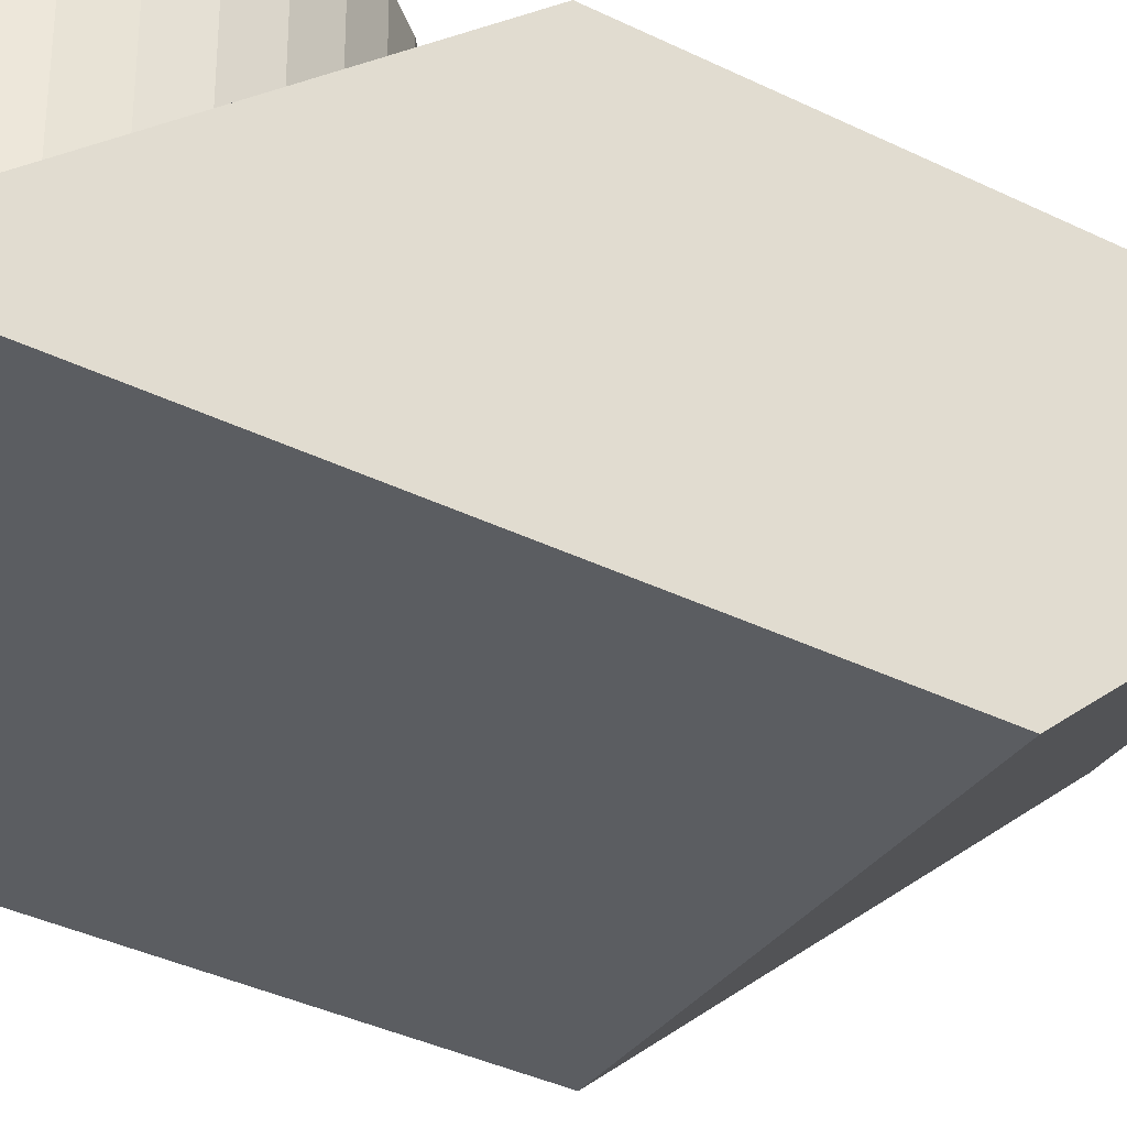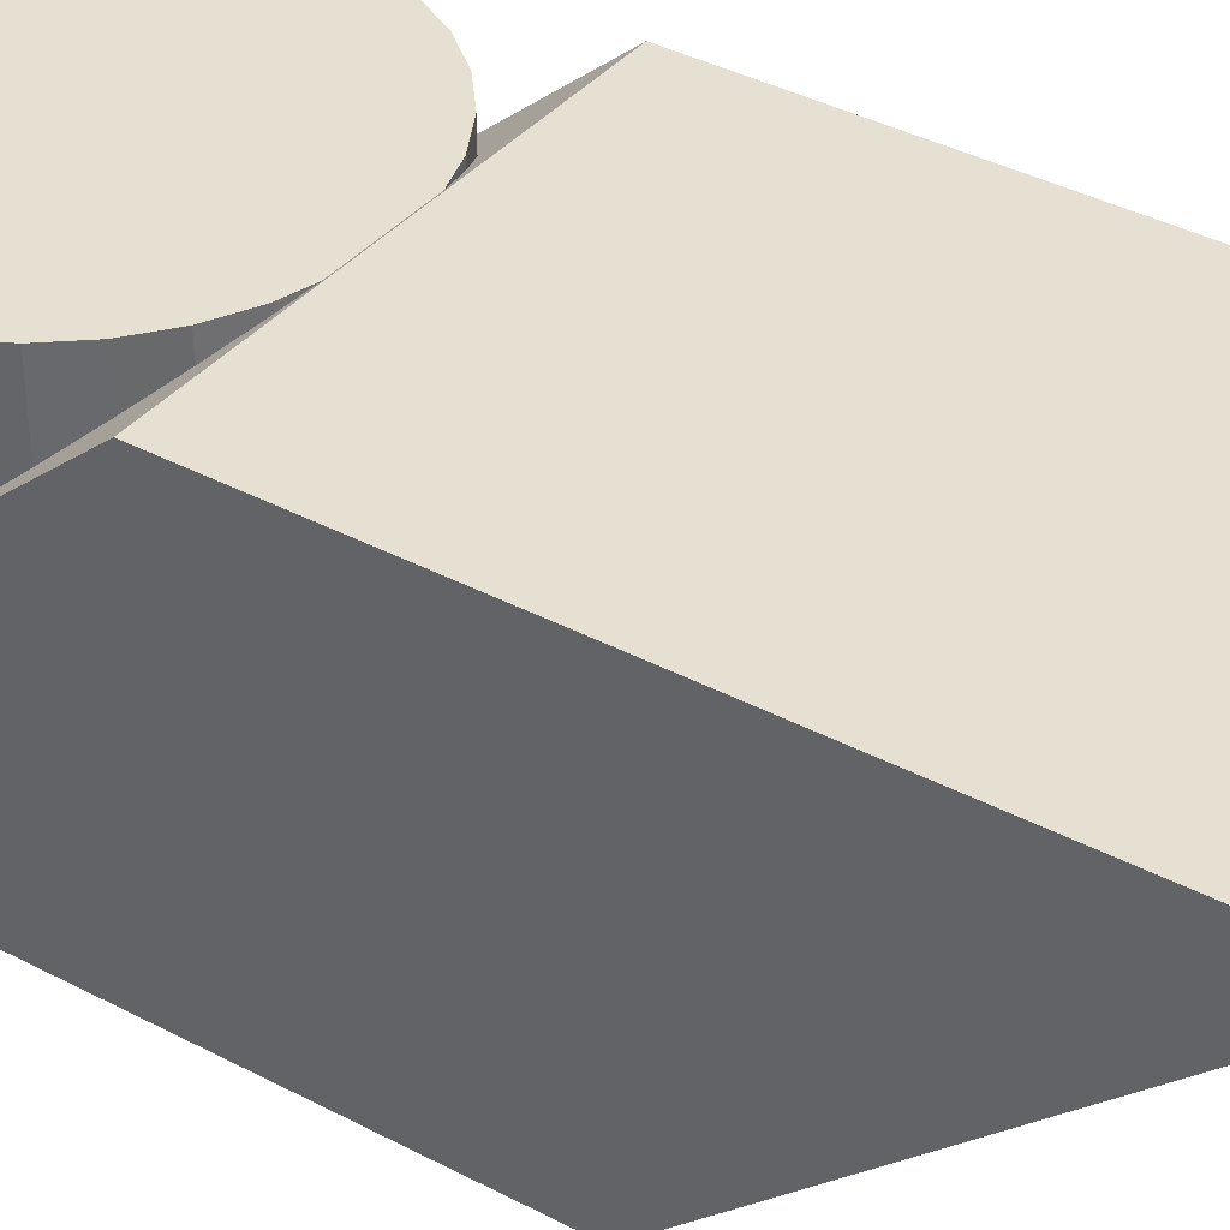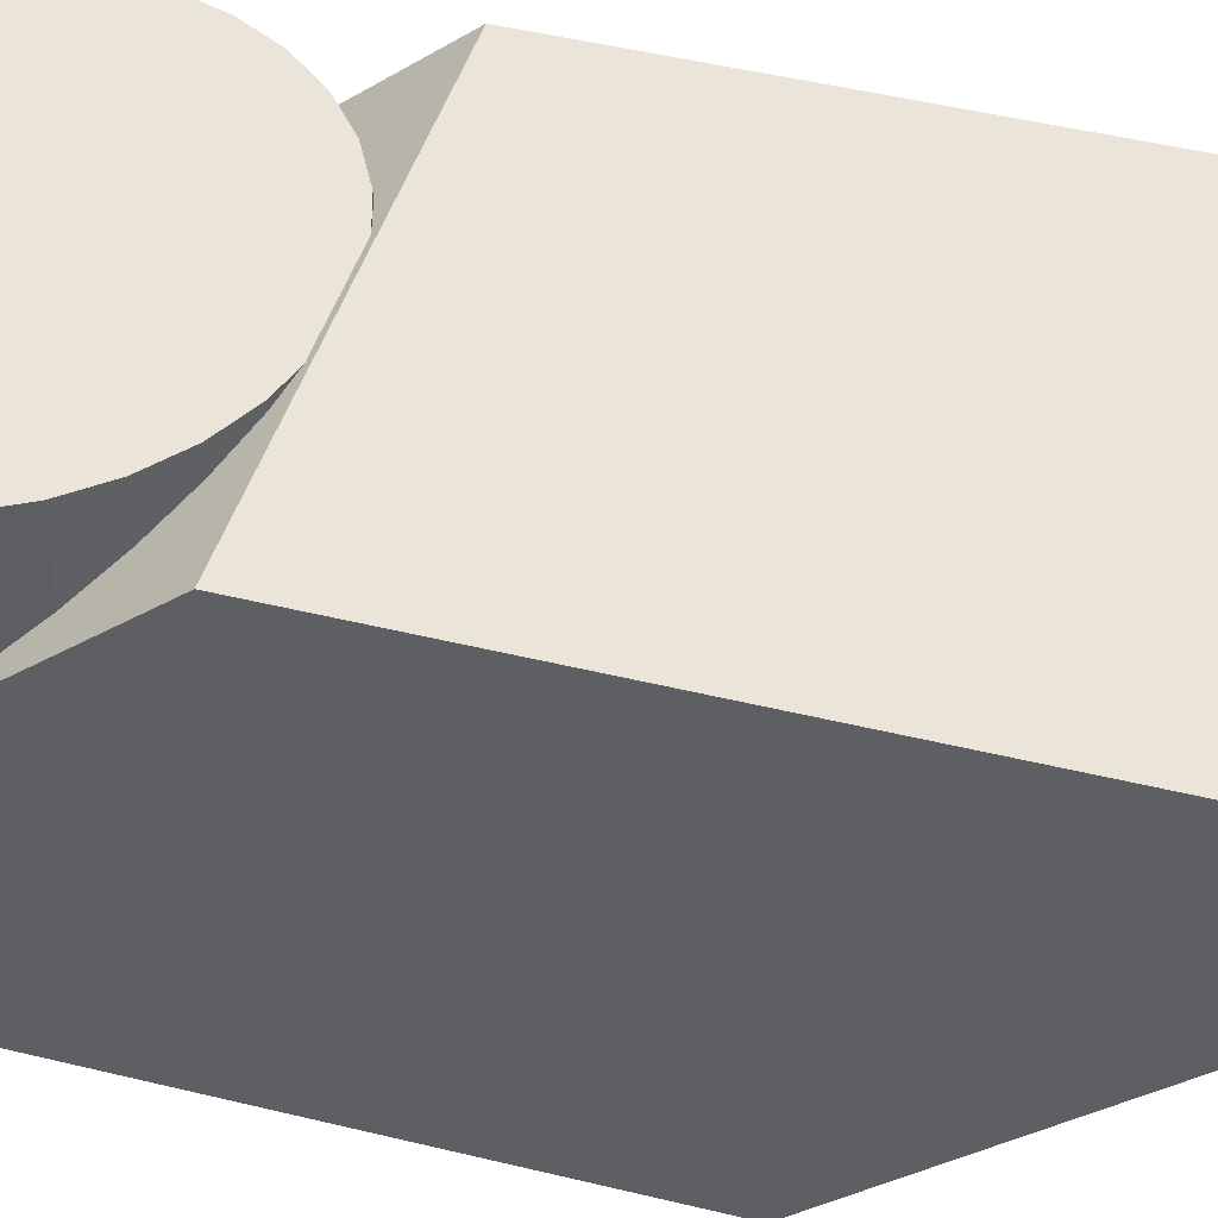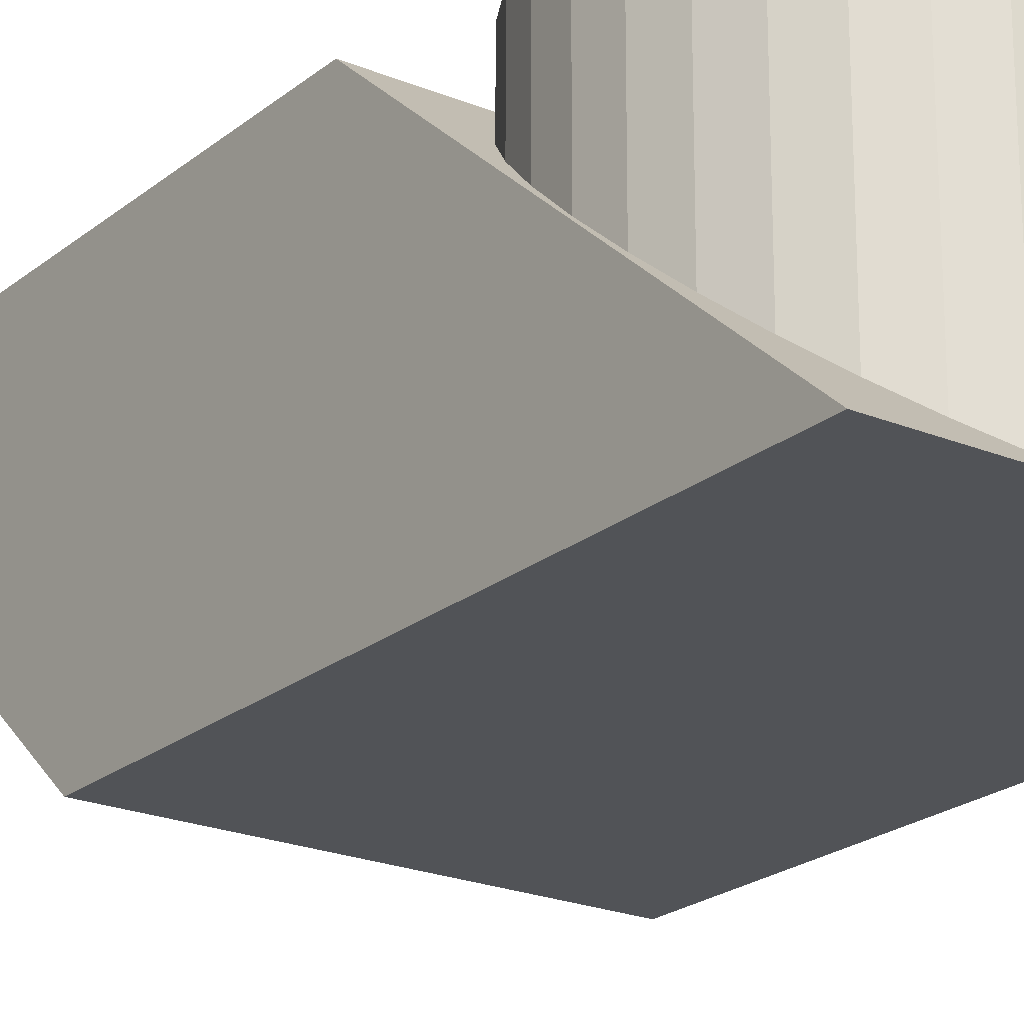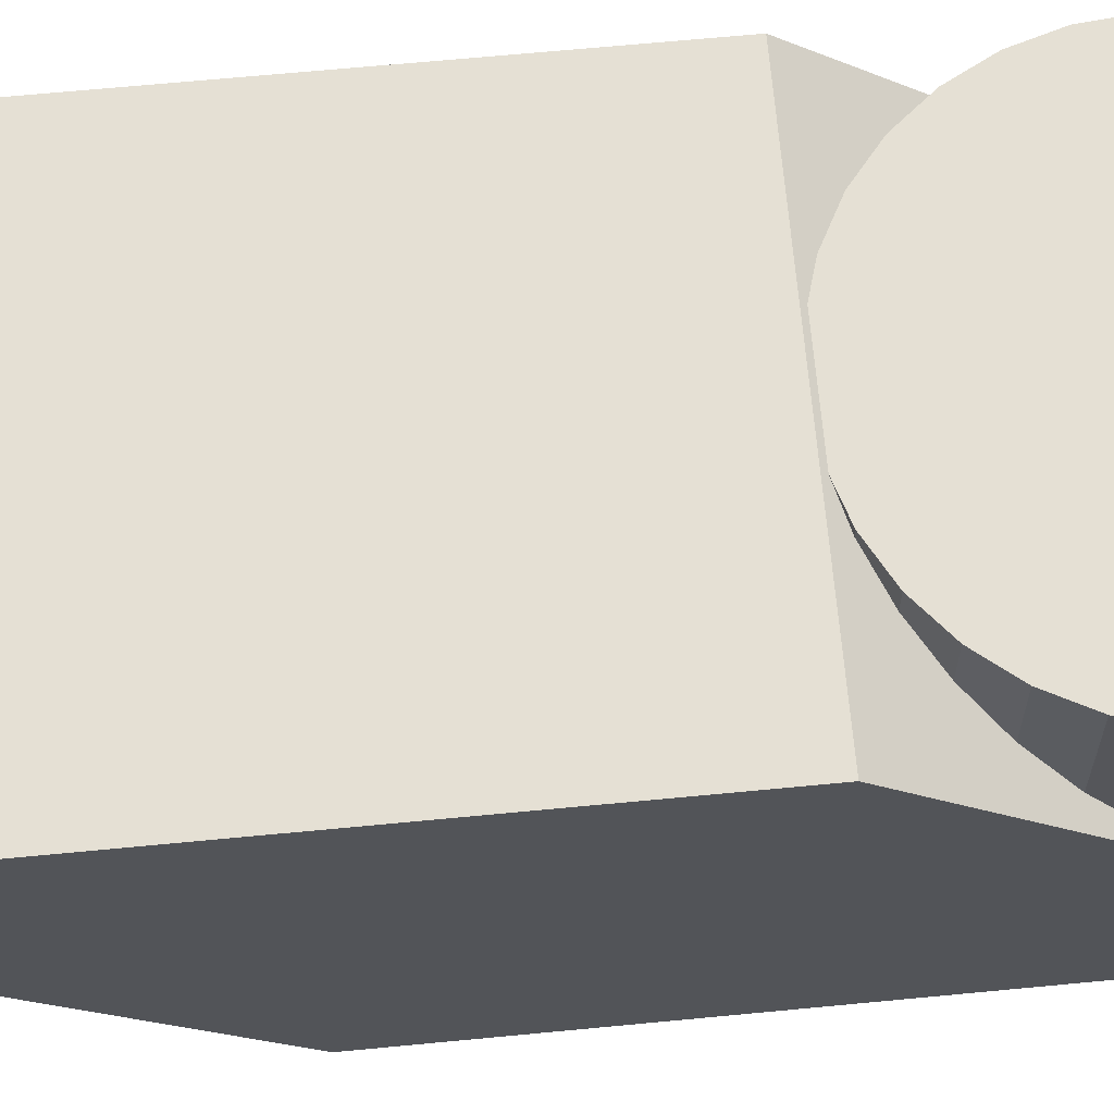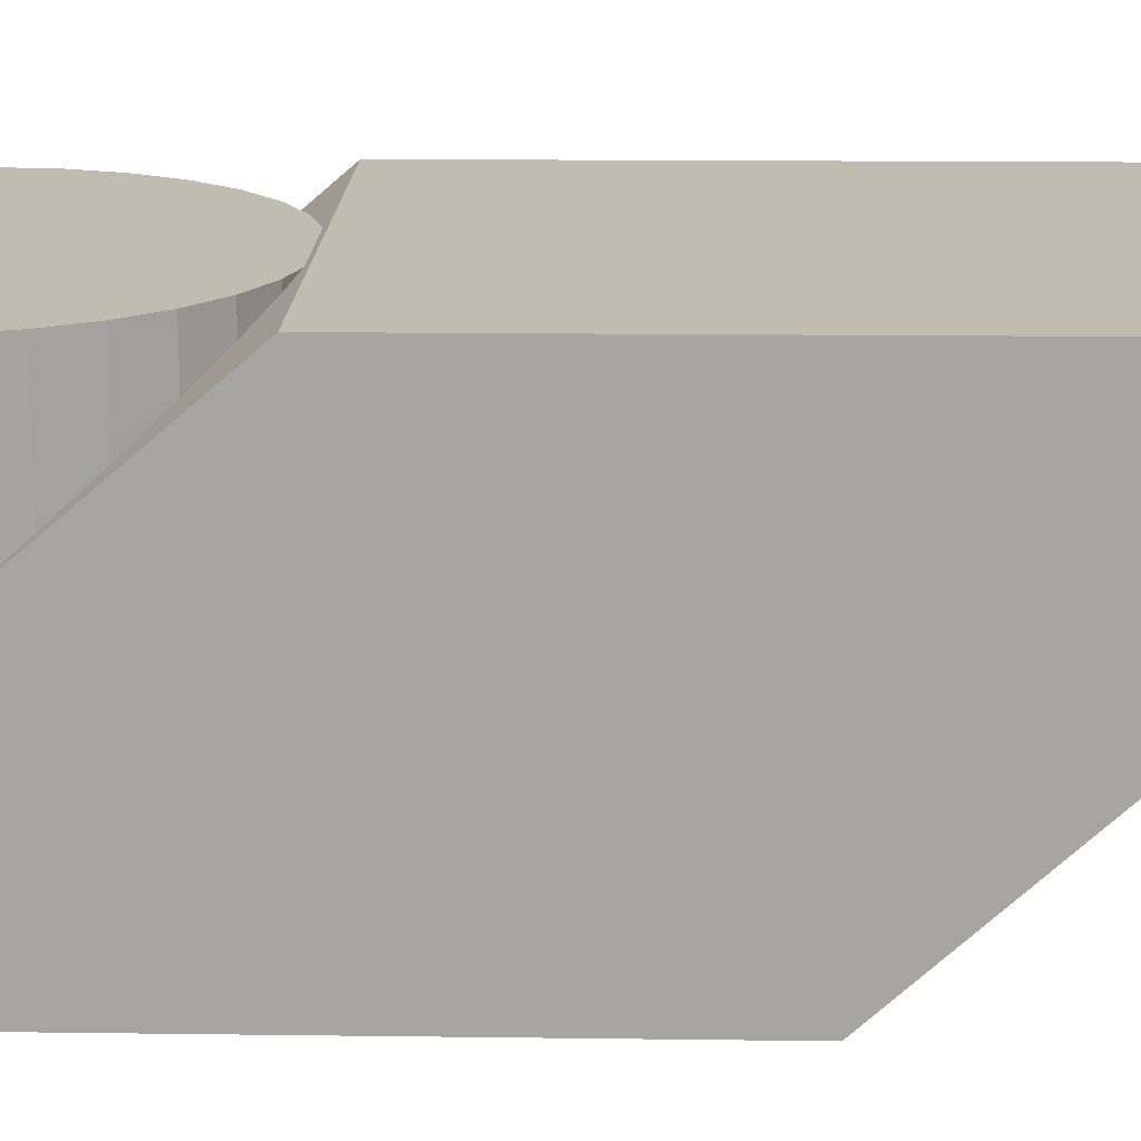
<metadata>
{"format":"obj","ext":"obj","renderer":"f3d","projection":"perspective","resolution":1024,"background":"white","views":[{"elev":-36.2,"azim":-123.1,"up":"+Z"},{"elev":37.7,"azim":-55.6,"up":"+Z"},{"elev":45.1,"azim":-73.8,"up":"+Z"},{"elev":-22.3,"azim":143.9,"up":"+Z"},{"elev":65.8,"azim":84.4,"up":"+Z"},{"elev":16.4,"azim":-87.9,"up":"+Z"}]}
</metadata>
<code>
o Cube.001
v 0.3168 0.1428 0.2614
v -0.3032 0.1495 0.2614
v -0.3032 -0.8349 0.2645
v 0.3168 -0.8416 0.2646
v 0.3123 -0.2576 -0.261
v -0.3077 -0.2509 -0.261
v -0.3077 0.7563 -0.2643
v 0.3123 0.7496 -0.2643
v 0.003389 0.7434 -0.2619
v 0.003389 0.745 0.2539
v 0.0621 0.7392 0.2539
v 0.0621 0.7376 -0.2619
v 0.1185 0.7221 0.254
v 0.1185 0.7204 -0.2619
v 0.1706 0.6943 0.2541
v 0.1706 0.6926 -0.2618
v 0.2162 0.6569 0.2542
v 0.2162 0.6552 -0.2617
v 0.2536 0.6113 0.2543
v 0.2536 0.6096 -0.2615
v 0.2814 0.5593 0.2545
v 0.2814 0.5576 -0.2614
v 0.2985 0.5028 0.2547
v 0.2985 0.5011 -0.2612
v 0.3043 0.4441 0.2549
v 0.3043 0.4424 -0.261
v 0.2985 0.3854 0.2551
v 0.2985 0.3837 -0.2608
v 0.2814 0.3289 0.2553
v 0.2814 0.3273 -0.2606
v 0.2536 0.2769 0.2554
v 0.2536 0.2753 -0.2604
v 0.2162 0.2313 0.2556
v 0.2162 0.2297 -0.2603
v 0.1706 0.1939 0.2557
v 0.1706 0.1922 -0.2602
v 0.1185 0.1661 0.2558
v 0.1185 0.1644 -0.2601
v 0.0621 0.149 0.2558
v 0.0621 0.1473 -0.26
v 0.003389 0.1432 0.2559
v 0.003389 0.1415 -0.26
v -0.05532 0.149 0.2558
v -0.05532 0.1473 -0.26
v -0.1118 0.1661 0.2558
v -0.1118 0.1644 -0.2601
v -0.1638 0.1939 0.2557
v -0.1638 0.1922 -0.2602
v -0.2094 0.2313 0.2556
v -0.2094 0.2297 -0.2603
v -0.2468 0.2769 0.2554
v -0.2468 0.2753 -0.2604
v -0.2746 0.3289 0.2553
v -0.2746 0.3273 -0.2606
v -0.2917 0.3854 0.2551
v -0.2917 0.3837 -0.2608
v -0.2975 0.4441 0.2549
v -0.2975 0.4424 -0.261
v -0.2917 0.5028 0.2547
v -0.2917 0.5011 -0.2612
v -0.2746 0.5593 0.2545
v -0.2746 0.5576 -0.2614
v -0.2468 0.6113 0.2543
v -0.2468 0.6096 -0.2615
v -0.2094 0.6569 0.2542
v -0.2094 0.6552 -0.2617
v -0.1638 0.6943 0.2541
v -0.1638 0.6926 -0.2618
v -0.1118 0.7221 0.254
v -0.1118 0.7204 -0.2619
v -0.05532 0.7392 0.2539
v -0.05532 0.7376 -0.2619
f 1 2 3 4
f 5 4 3 6
f 6 3 2 7
f 7 8 5 6
f 8 1 4 5
f 7 2 1 8
f 9 10 11 12
f 12 11 13 14
f 14 13 15 16
f 16 15 17 18
f 18 17 19 20
f 20 19 21 22
f 22 21 23 24
f 24 23 25 26
f 26 25 27 28
f 28 27 29 30
f 30 29 31 32
f 32 31 33 34
f 34 33 35 36
f 36 35 37 38
f 38 37 39 40
f 40 39 41 42
f 42 41 43 44
f 44 43 45 46
f 46 45 47 48
f 48 47 49 50
f 50 49 51 52
f 52 51 53 54
f 54 53 55 56
f 56 55 57 58
f 58 57 59 60
f 60 59 61 62
f 62 61 63 64
f 64 63 65 66
f 66 65 67 68
f 68 67 69 70
f 11 10 71 69 67 65 63 61 59 57 55 53 51 49 47 45 43 41 39 37 35 33 31 29 27 25 23 21 19 17 15 13
f 70 69 71 72
f 72 71 10 9
f 9 12 14 16 18 20 22 24 26 28 30 32 34 36 38 40 42 44 46 48 50 52 54 56 58 60 62 64 66 68 70 72

</code>
